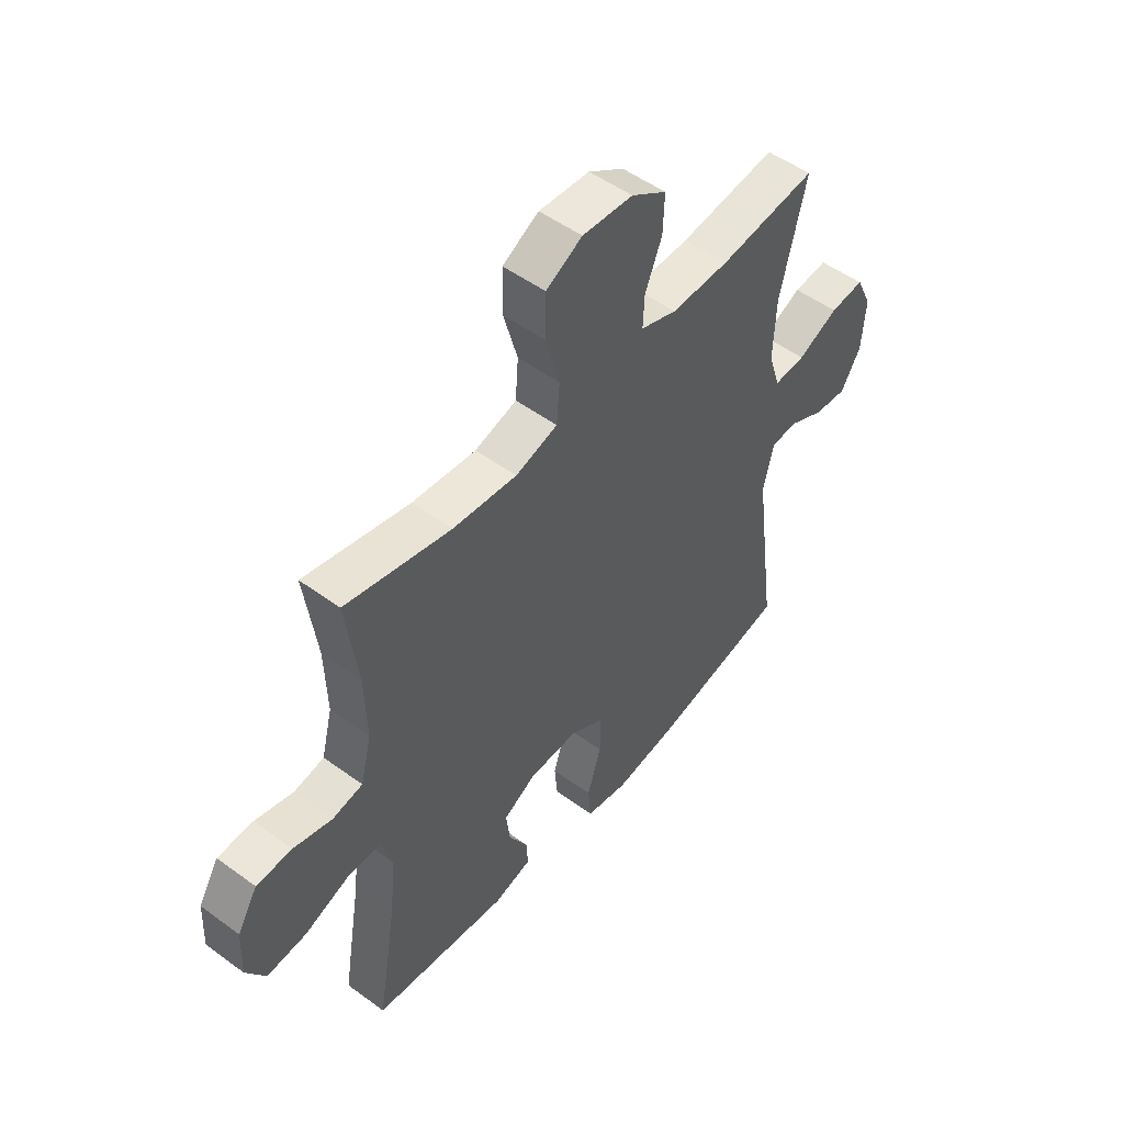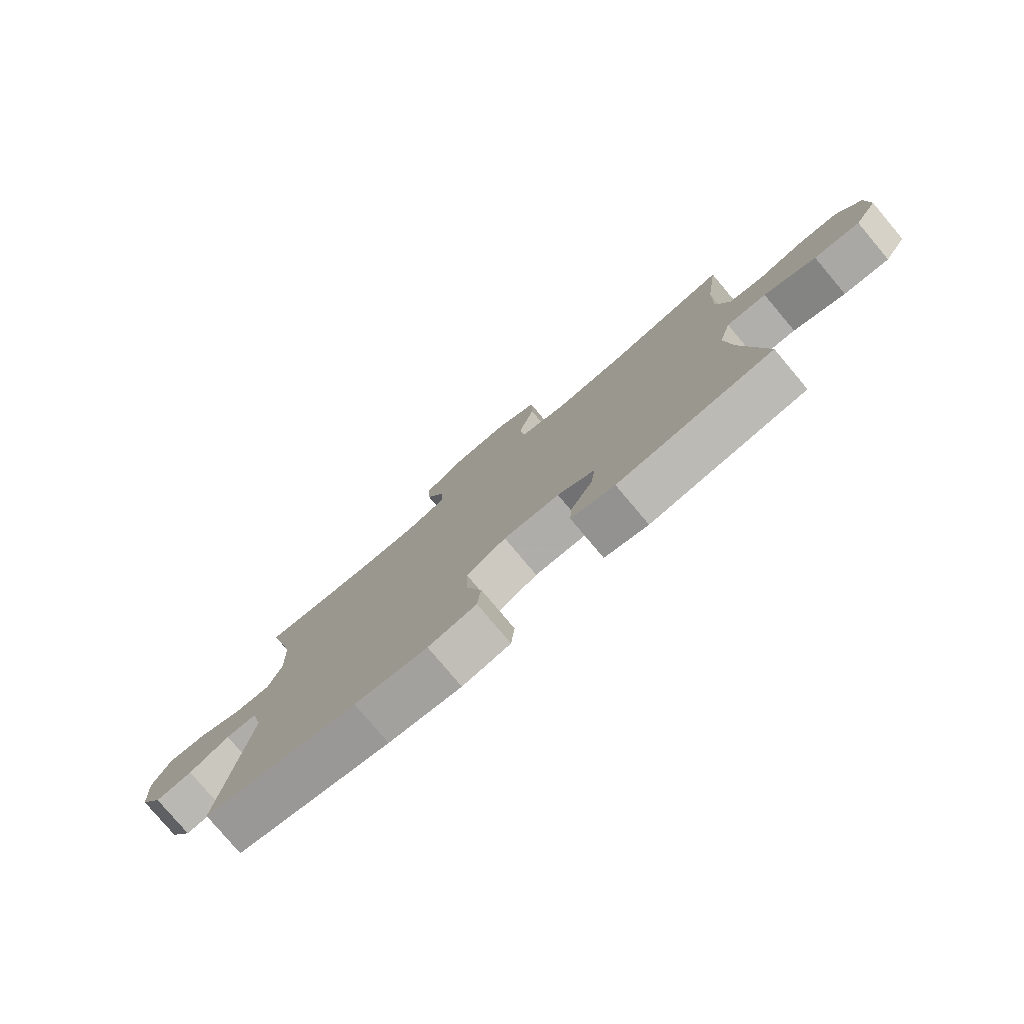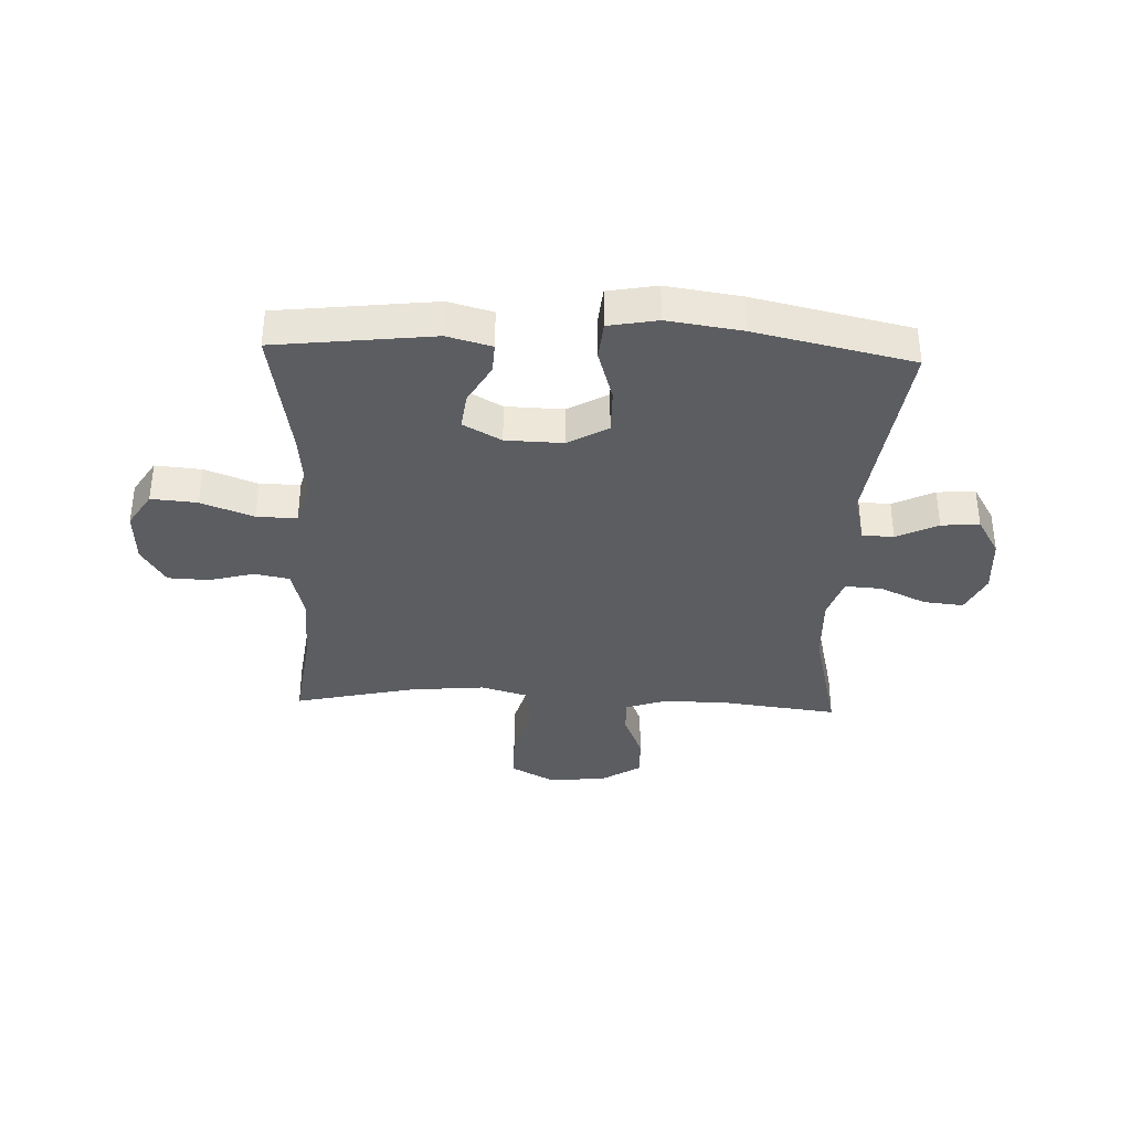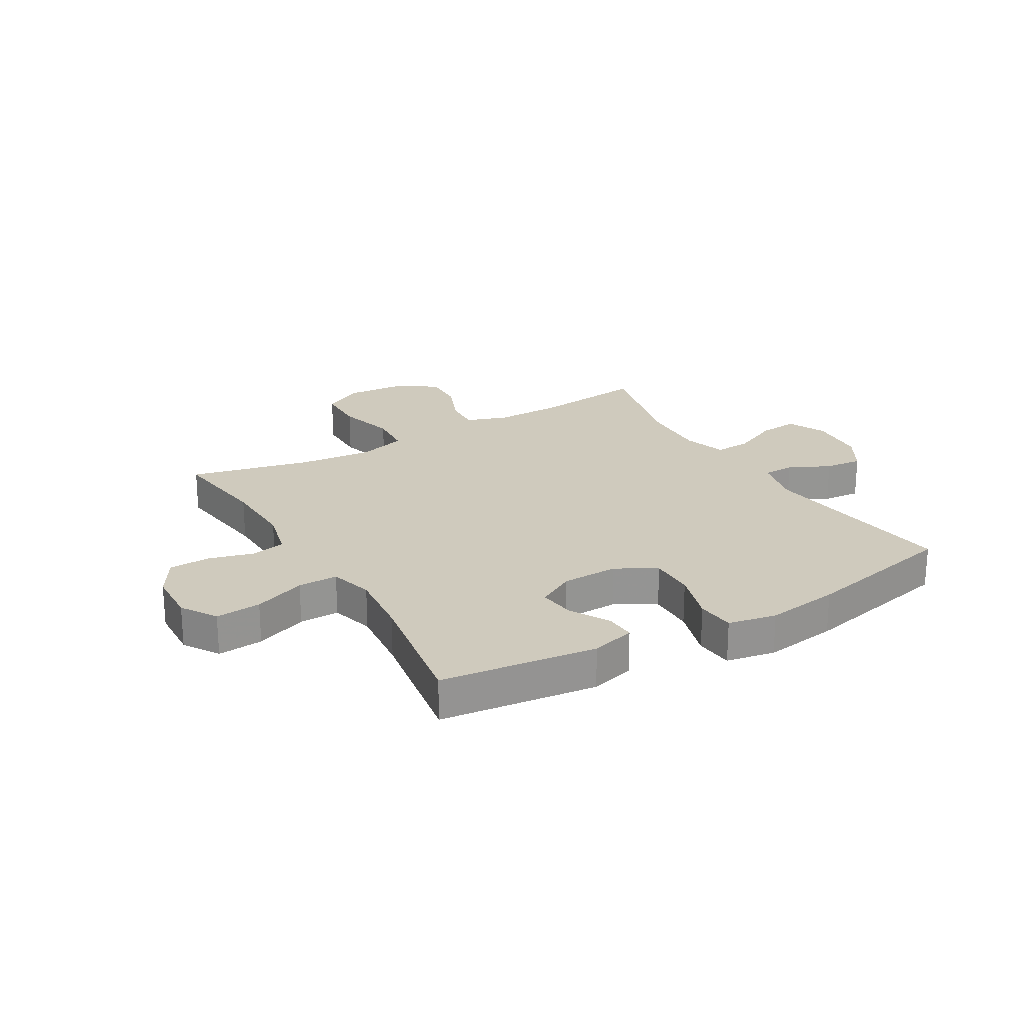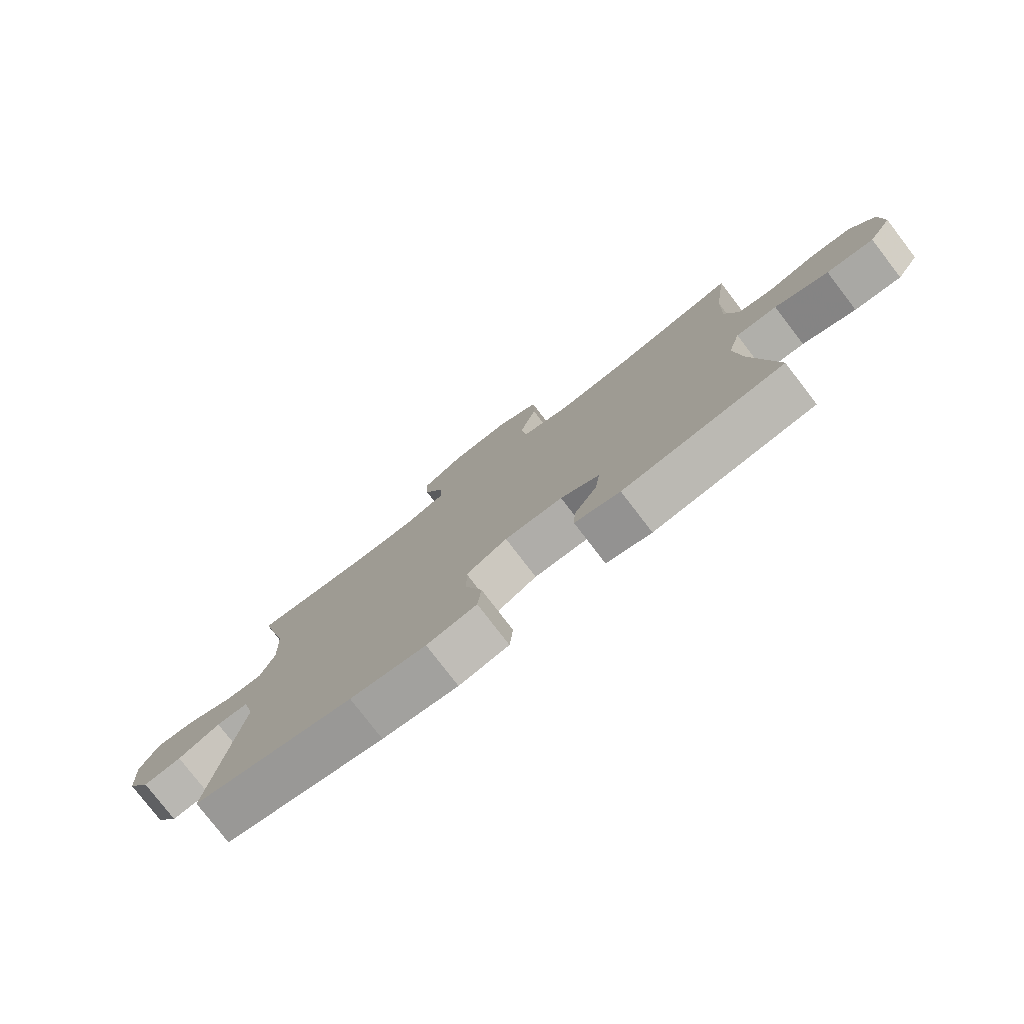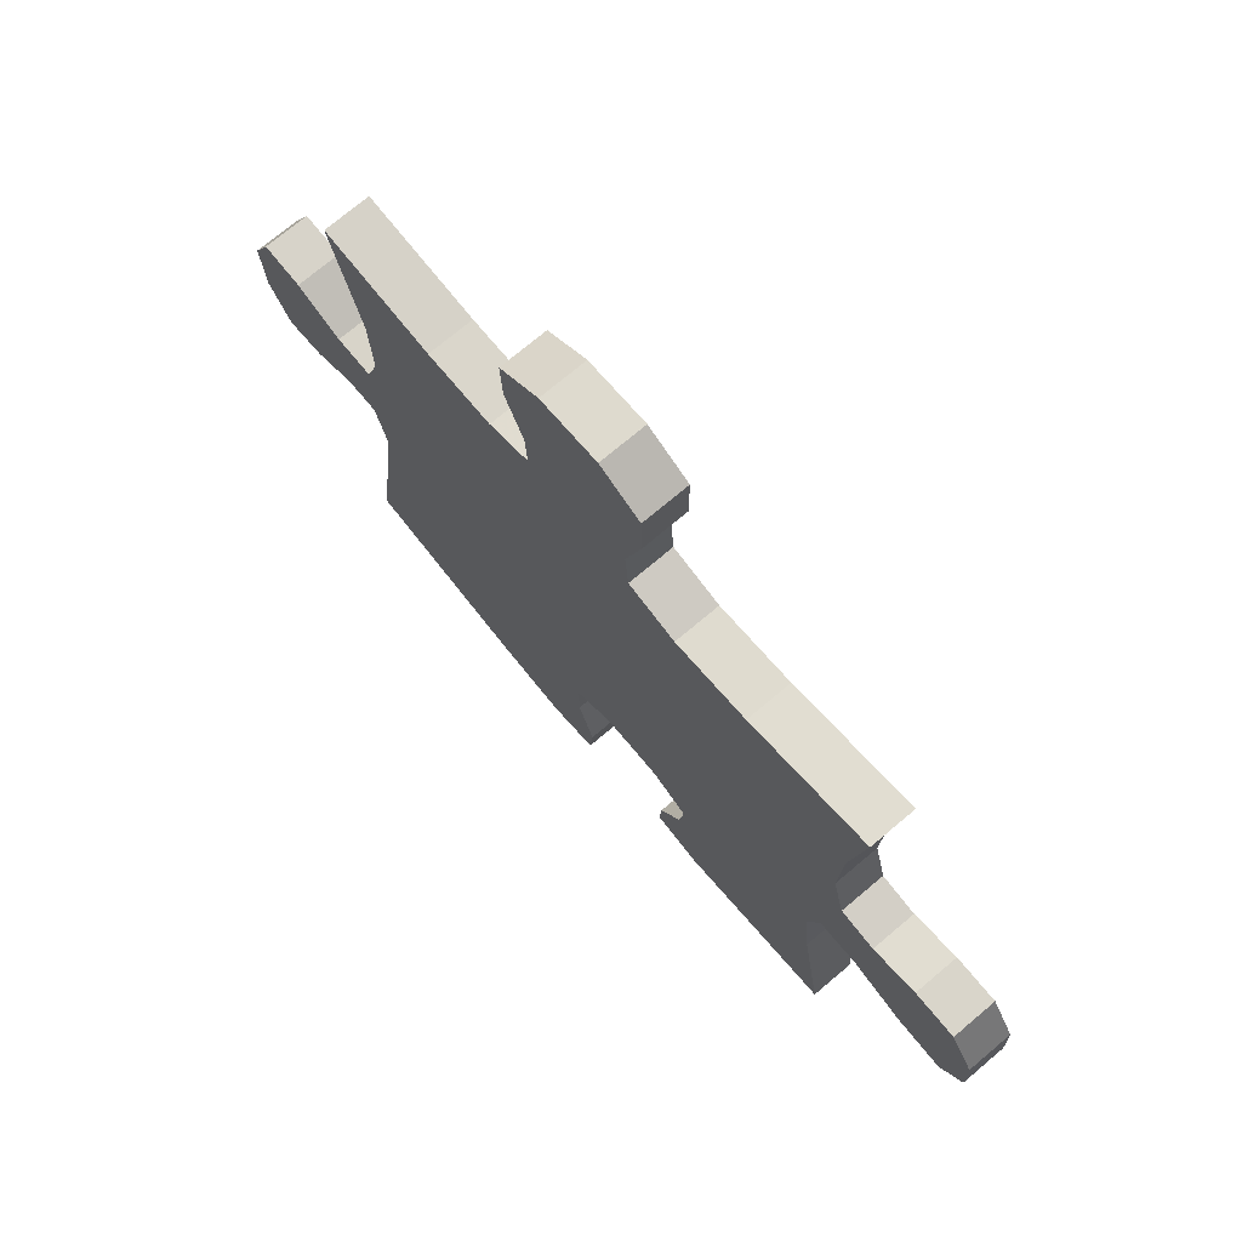
<metadata>
{"format":"obj","ext":"obj","renderer":"f3d","projection":"perspective","resolution":1024,"background":"white","views":[{"elev":51.1,"azim":128.6,"up":"+Z"},{"elev":-78.8,"azim":40.1,"up":"+Z"},{"elev":-35.8,"azim":177.7,"up":"+Y"},{"elev":23.0,"azim":149.7,"up":"+Y"},{"elev":-78.6,"azim":37.5,"up":"+Z"},{"elev":73.2,"azim":49.9,"up":"+Z"}]}
</metadata>
<code>
v -0.5 0.07 0.5
v -0.302 0.07 0.475
v -0.185 0.07 0.473
v -0.112 0.07 0.498
v -0.115 0.07 0.561
v -0.149 0.07 0.644
v -0.152 0.07 0.719
v -0.081 0.07 0.765
v 0.021 0.07 0.772
v 0.094 0.07 0.732
v 0.095 0.07 0.645
v 0.067 0.07 0.543
v 0.073 0.07 0.465
v 0.158 0.07 0.44
v 0.287 0.07 0.452
v 0.5 0.07 0.5
v 0.476 0.07 0.323
v 0.472 0.07 0.194
v 0.494 0.07 0.106
v 0.555 0.07 0.094
v 0.633 0.07 0.115
v 0.705 0.07 0.112
v 0.746 0.07 0.044
v 0.75 0.07 -0.05
v 0.711 0.07 -0.112
v 0.631 0.07 -0.105
v 0.54 0.07 -0.07
v 0.47 0.07 -0.069
v 0.449 0.07 -0.145
v 0.461 0.07 -0.264
v 0.5 0.07 -0.5
v 0.226 0.07 -0.532
v 0.149 0.07 -0.511
v 0.152 0.07 -0.458
v 0.191 0.07 -0.389
v 0.199 0.07 -0.325
v 0.133 0.07 -0.288
v 0.034 0.07 -0.285
v -0.036 0.07 -0.325
v -0.035 0.07 -0.405
v -0.007 0.07 -0.497
v -0.013 0.07 -0.564
v -0.098 0.07 -0.58
v -0.227 0.07 -0.561
v -0.5 0.07 -0.5
v -0.453 0.07 -0.147
v -0.474 0.07 -0.059
v -0.529 0.07 -0.057
v -0.601 0.07 -0.092
v -0.667 0.07 -0.098
v -0.707 0.07 -0.03
v -0.714 0.07 0.071
v -0.682 0.07 0.139
v -0.613 0.07 0.132
v -0.531 0.07 0.094
v -0.467 0.07 0.09
v -0.443 0.07 0.165
v -0.448 0.07 0.285
v -0.5 0 0.5
v -0.302 0 0.475
v -0.185 0 0.473
v -0.112 0 0.498
v -0.115 0 0.561
v -0.149 0 0.644
v -0.152 0 0.719
v -0.081 0 0.765
v 0.021 0 0.772
v 0.094 0 0.732
v 0.095 0 0.645
v 0.067 0 0.543
v 0.073 0 0.465
v 0.158 0 0.44
v 0.287 0 0.452
v 0.5 0 0.5
v 0.476 0 0.323
v 0.472 0 0.194
v 0.494 0 0.106
v 0.555 0 0.094
v 0.633 0 0.115
v 0.705 0 0.112
v 0.746 0 0.044
v 0.75 0 -0.05
v 0.711 0 -0.112
v 0.631 0 -0.105
v 0.54 0 -0.07
v 0.47 0 -0.069
v 0.449 0 -0.145
v 0.461 0 -0.264
v 0.5 0 -0.5
v 0.226 0 -0.532
v 0.149 0 -0.511
v 0.152 0 -0.458
v 0.191 0 -0.389
v 0.199 0 -0.325
v 0.133 0 -0.288
v 0.034 0 -0.285
v -0.036 0 -0.325
v -0.035 0 -0.405
v -0.007 0 -0.497
v -0.013 0 -0.564
v -0.098 0 -0.58
v -0.227 0 -0.561
v -0.5 0 -0.5
v -0.453 0 -0.147
v -0.474 0 -0.059
v -0.529 0 -0.057
v -0.601 0 -0.092
v -0.667 0 -0.098
v -0.707 0 -0.03
v -0.714 0 0.071
v -0.682 0 0.139
v -0.613 0 0.132
v -0.531 0 0.094
v -0.467 0 0.09
v -0.443 0 0.165
v -0.448 0 0.285
f 53 54 55
f 52 53 55
f 51 52 55
f 50 51 55
f 49 50 55
f 48 49 55
f 47 48 55 56
f 46 47 56 57
f 44 45 46
f 43 44 46
f 42 43 46
f 41 42 46
f 40 41 46
f 39 40 46 57
f 33 34 35
f 32 33 35
f 31 32 35
f 30 31 35
f 29 30 35 36
f 28 29 36 37
f 25 26 27
f 24 25 27
f 23 24 27
f 22 23 27
f 21 22 27
f 20 21 27
f 19 20 27 28
f 28 37 38
f 19 28 38
f 18 19 38
f 15 16 17
f 39 57 58
f 38 39 58
f 18 38 58
f 17 18 58
f 15 17 58
f 14 15 58
f 10 11 12
f 9 10 12
f 8 9 12
f 7 8 12
f 6 7 12
f 5 6 12
f 58 1 2
f 58 2 3
f 14 58 3
f 13 14 3
f 4 5 12 13
f 3 4 13
f 113 112 111
f 113 111 110
f 113 110 109
f 113 109 108
f 113 108 107
f 113 107 106
f 114 113 106 105
f 115 114 105 104
f 104 103 102
f 104 102 101
f 104 101 100
f 104 100 99
f 104 99 98
f 115 104 98 97
f 93 92 91
f 93 91 90
f 93 90 89
f 93 89 88
f 94 93 88 87
f 95 94 87 86
f 85 84 83
f 85 83 82
f 85 82 81
f 85 81 80
f 85 80 79
f 85 79 78
f 86 85 78 77
f 96 95 86
f 96 86 77
f 96 77 76
f 75 74 73
f 116 115 97
f 116 97 96
f 116 96 76
f 116 76 75
f 116 75 73
f 116 73 72
f 70 69 68
f 70 68 67
f 70 67 66
f 70 66 65
f 70 65 64
f 70 64 63
f 60 59 116
f 61 60 116
f 61 116 72
f 61 72 71
f 71 70 63 62
f 71 62 61
f 1 59 60 2
f 2 60 61 3
f 3 61 62 4
f 4 62 63 5
f 5 63 64 6
f 6 64 65 7
f 7 65 66 8
f 8 66 67 9
f 9 67 68 10
f 10 68 69 11
f 11 69 70 12
f 12 70 71 13
f 13 71 72 14
f 14 72 73 15
f 15 73 74 16
f 16 74 75 17
f 17 75 76 18
f 18 76 77 19
f 19 77 78 20
f 20 78 79 21
f 21 79 80 22
f 22 80 81 23
f 23 81 82 24
f 24 82 83 25
f 25 83 84 26
f 26 84 85 27
f 27 85 86 28
f 28 86 87 29
f 29 87 88 30
f 30 88 89 31
f 31 89 90 32
f 32 90 91 33
f 33 91 92 34
f 34 92 93 35
f 35 93 94 36
f 36 94 95 37
f 37 95 96 38
f 38 96 97 39
f 39 97 98 40
f 40 98 99 41
f 41 99 100 42
f 42 100 101 43
f 43 101 102 44
f 44 102 103 45
f 45 103 104 46
f 46 104 105 47
f 47 105 106 48
f 48 106 107 49
f 49 107 108 50
f 50 108 109 51
f 51 109 110 52
f 52 110 111 53
f 53 111 112 54
f 54 112 113 55
f 55 113 114 56
f 56 114 115 57
f 57 115 116 58
f 58 116 59 1

</code>
